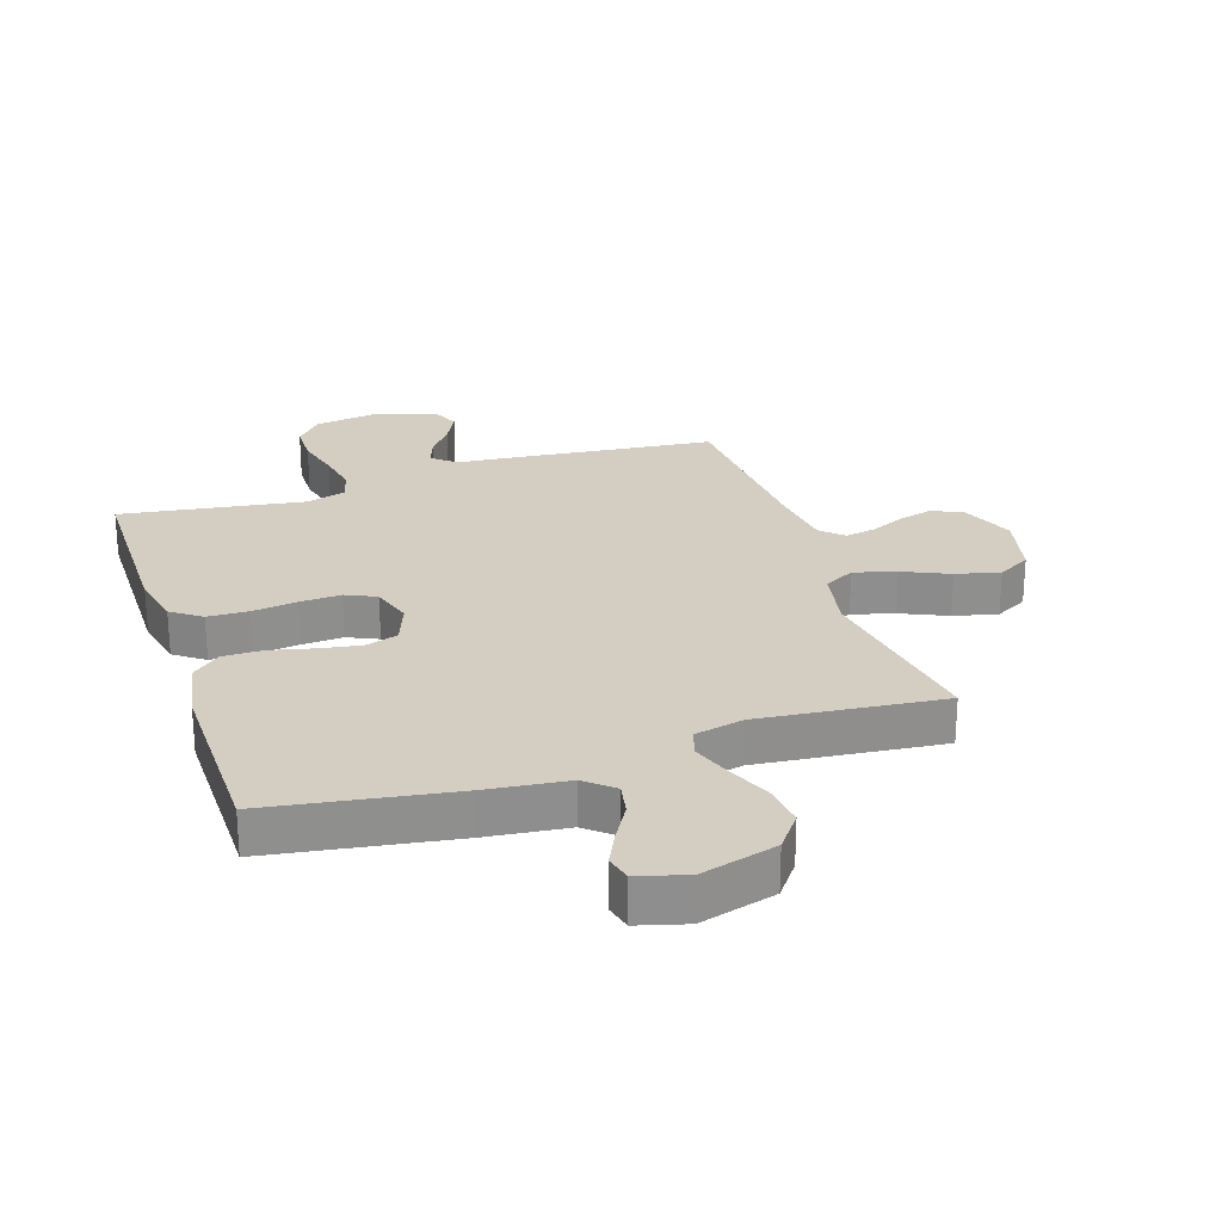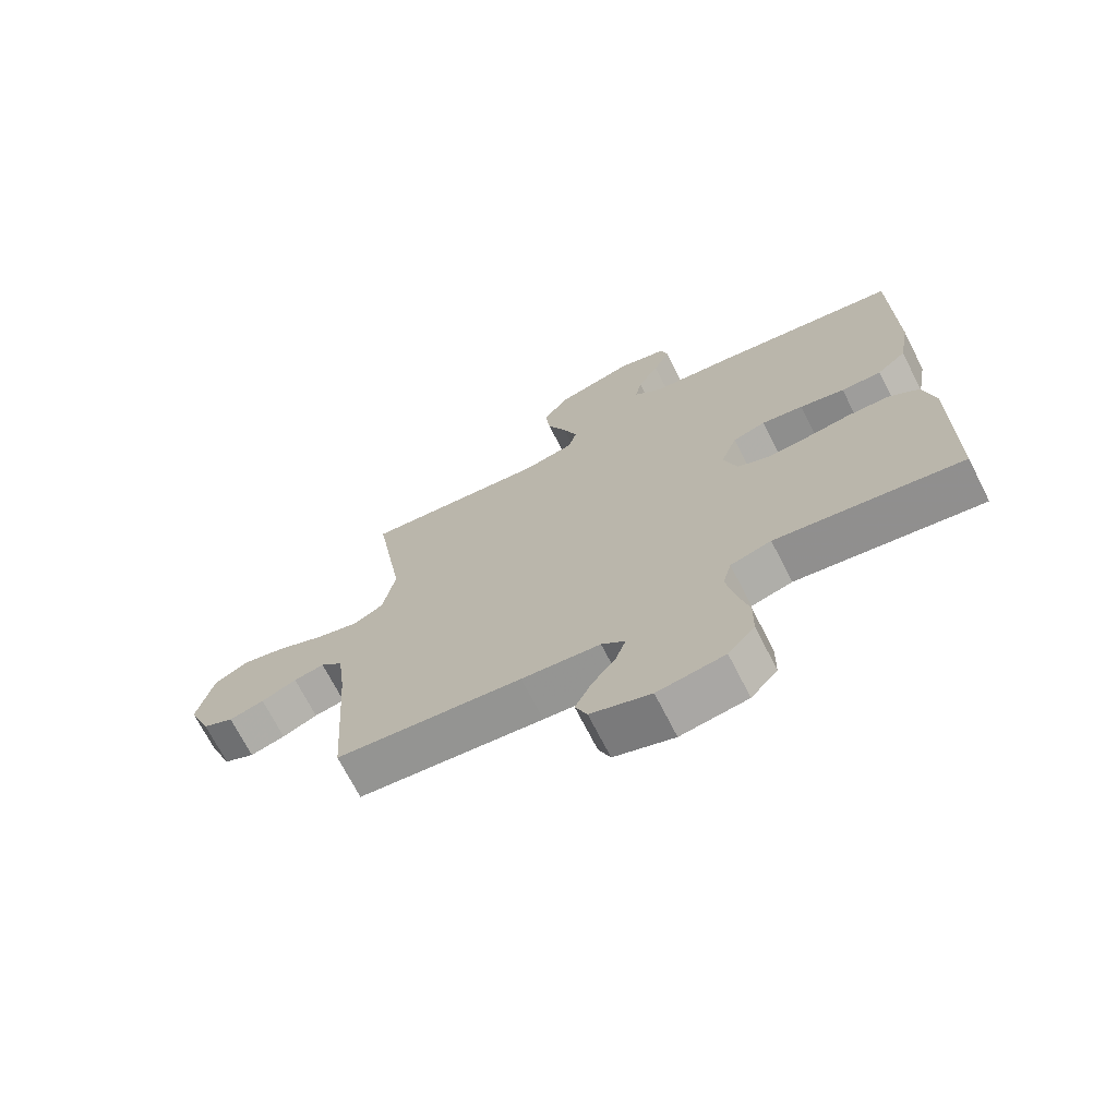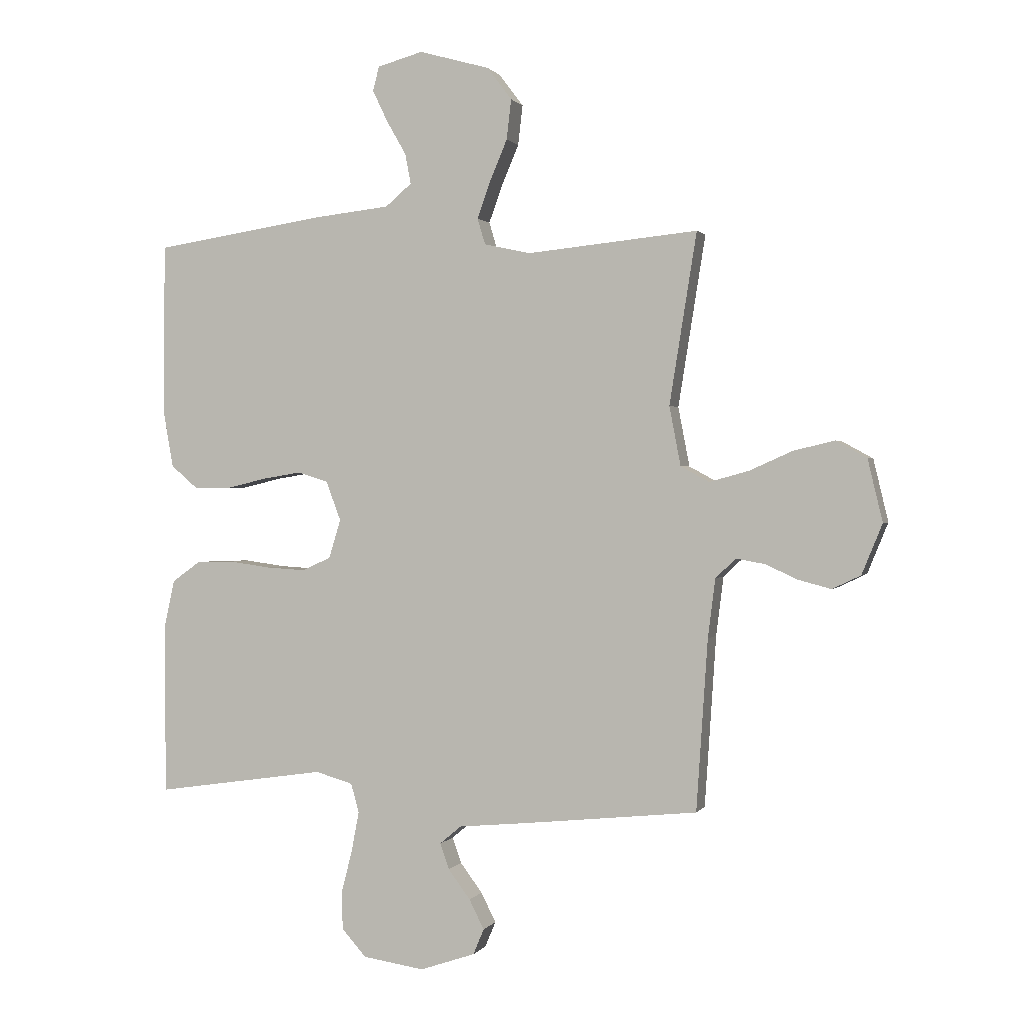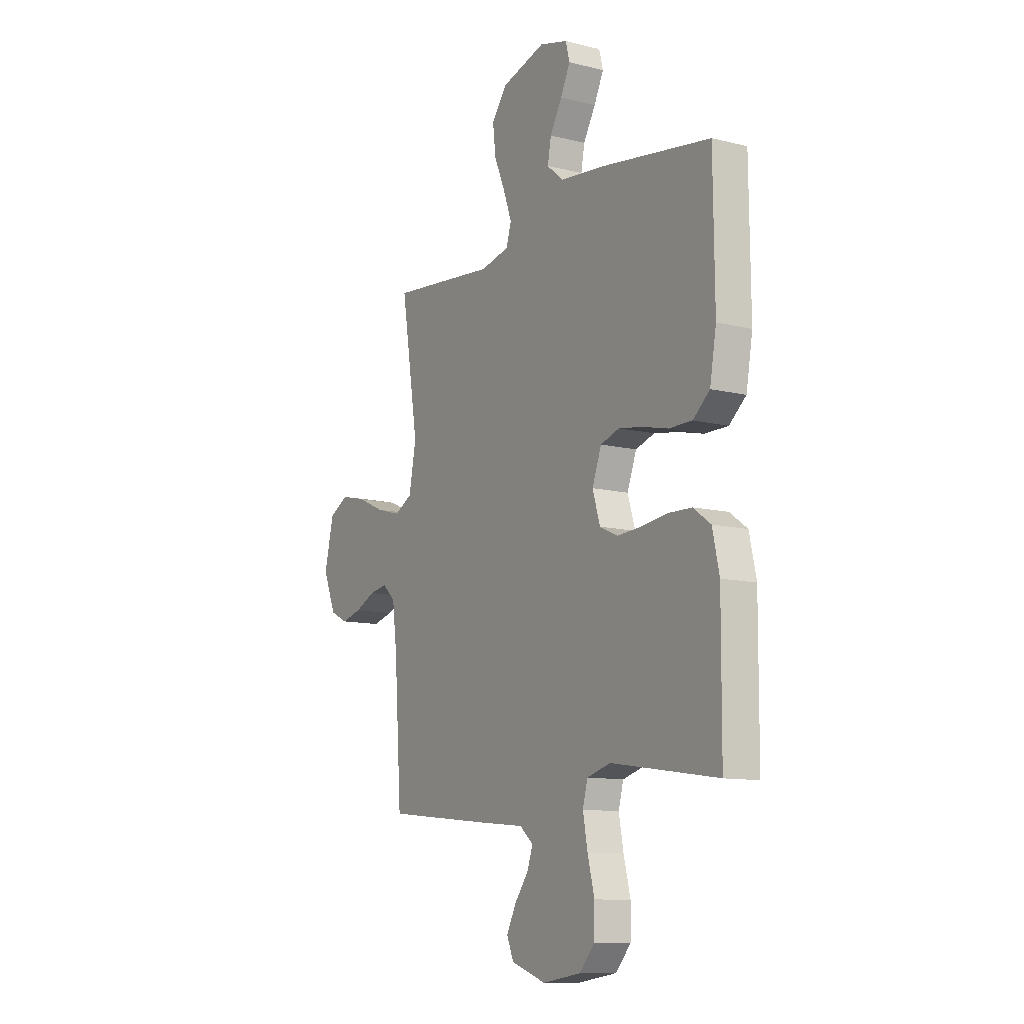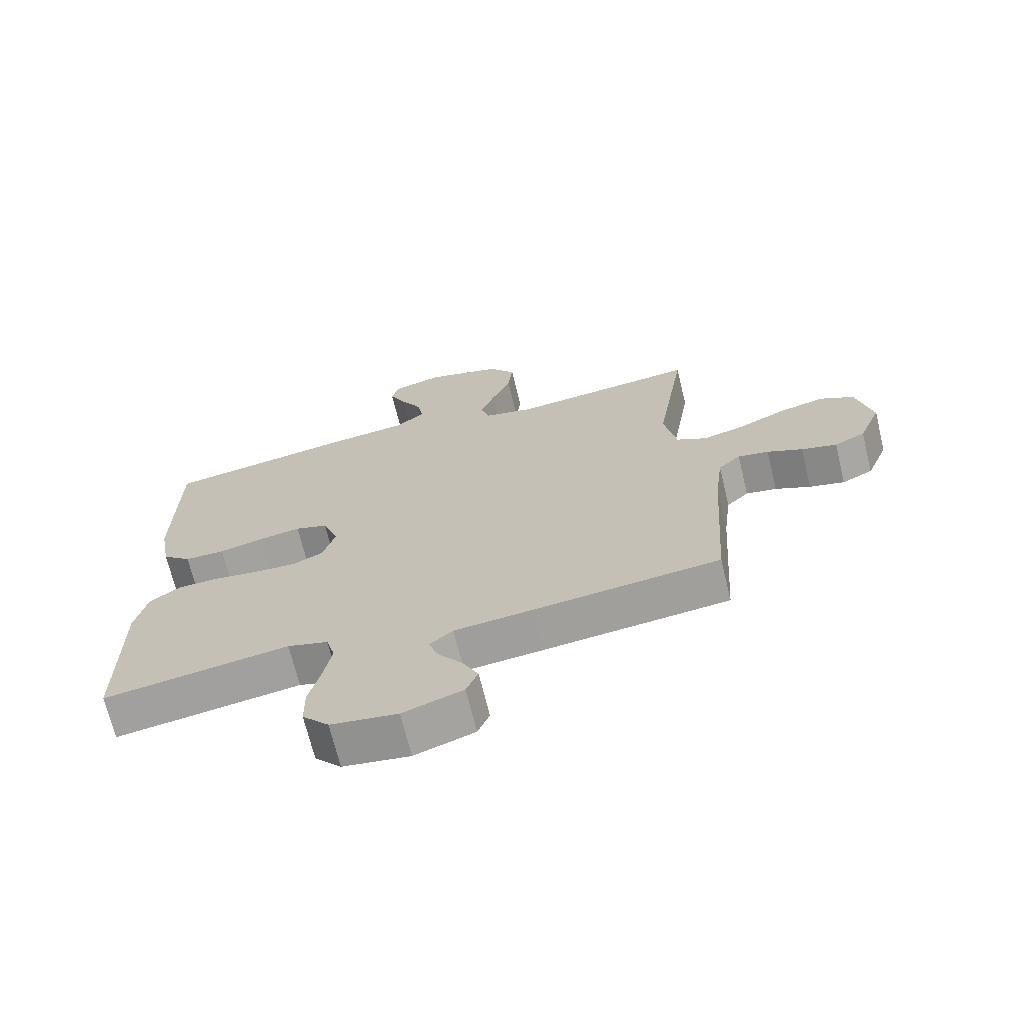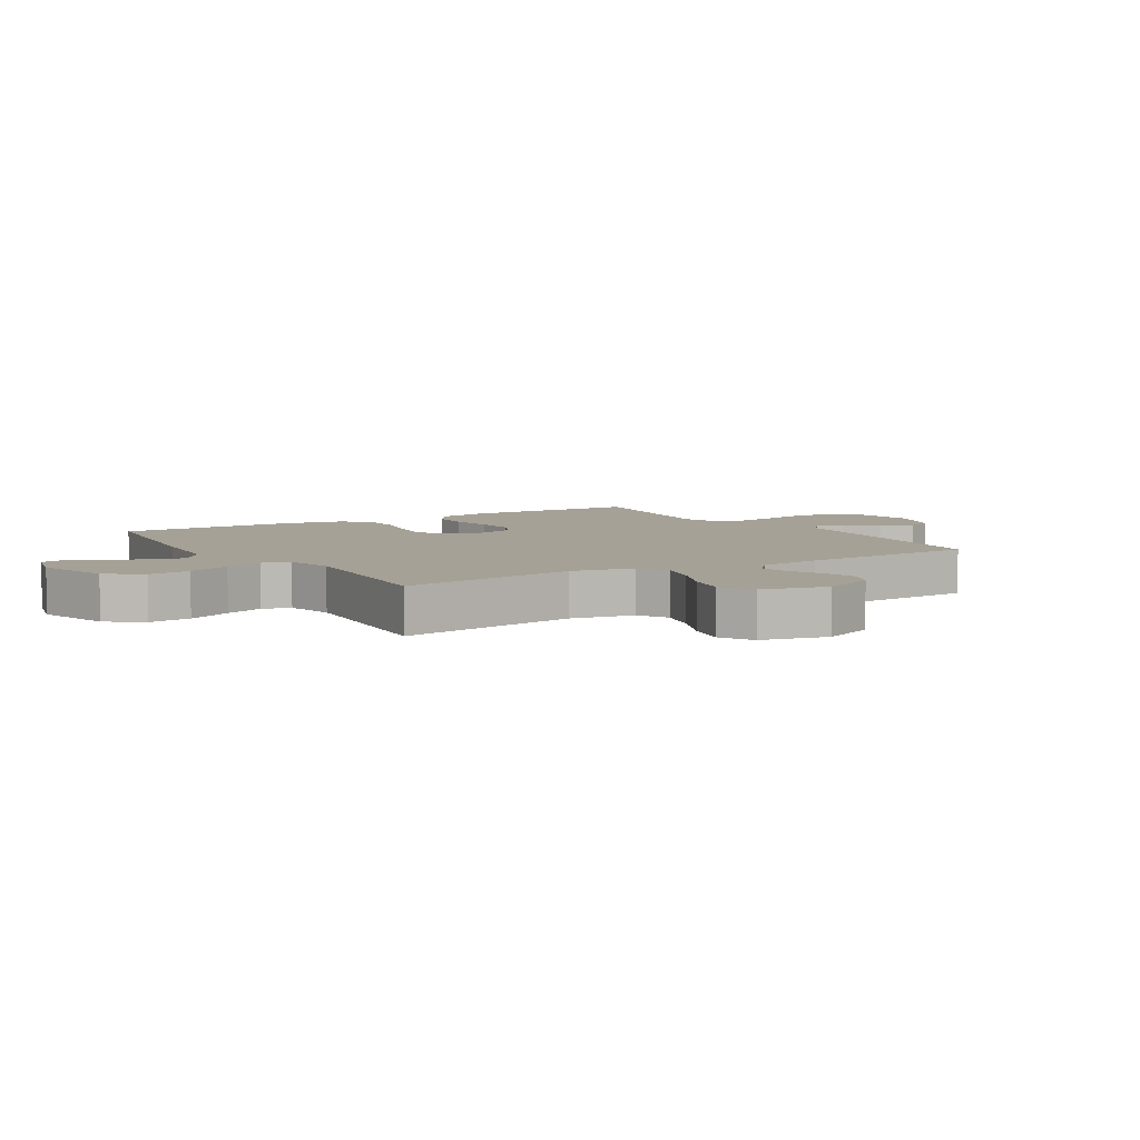
<metadata>
{"format":"obj","ext":"obj","renderer":"f3d","projection":"perspective","resolution":1024,"background":"white","views":[{"elev":25.2,"azim":-18.1,"up":"+Y"},{"elev":-70.5,"azim":-153.0,"up":"+Z"},{"elev":0.8,"azim":16.9,"up":"+Z"},{"elev":-11.0,"azim":-121.4,"up":"+Z"},{"elev":-69.4,"azim":13.7,"up":"+Z"},{"elev":6.0,"azim":58.1,"up":"+Y"}]}
</metadata>
<code>
v -0.5 0.07 0.5
v -0.2 0.07 0.546
v -0.066 0.07 0.561
v -0.02 0.07 0.6
v -0.03 0.07 0.653
v -0.064 0.07 0.712
v -0.091 0.07 0.768
v -0.08 0.07 0.811
v 0 0.07 0.833
v 0.124 0.07 0.798
v 0.167 0.07 0.741
v 0.159 0.07 0.671
v 0.128 0.07 0.598
v 0.105 0.07 0.534
v 0.119 0.07 0.488
v 0.2 0.07 0.47
v 0.5 0.07 0.5
v 0.452 0.07 0.2
v 0.472 0.07 0.096
v 0.522 0.07 0.069
v 0.591 0.07 0.088
v 0.667 0.07 0.122
v 0.739 0.07 0.139
v 0.793 0.07 0.109
v 0.819 0.07 0
v 0.783 0.07 -0.088
v 0.733 0.07 -0.112
v 0.676 0.07 -0.097
v 0.619 0.07 -0.071
v 0.569 0.07 -0.062
v 0.533 0.07 -0.096
v 0.52 0.07 -0.2
v 0.5 0.07 -0.5
v 0.2 0.07 -0.531
v 0.073 0.07 -0.543
v 0.035 0.07 -0.575
v 0.051 0.07 -0.62
v 0.09 0.07 -0.672
v 0.116 0.07 -0.724
v 0.097 0.07 -0.769
v 0 0.07 -0.802
v -0.108 0.07 -0.786
v -0.151 0.07 -0.738
v -0.152 0.07 -0.67
v -0.133 0.07 -0.595
v -0.12 0.07 -0.526
v -0.134 0.07 -0.475
v -0.2 0.07 -0.456
v -0.5 0.07 -0.5
v -0.502 0.07 -0.2
v -0.483 0.07 -0.114
v -0.434 0.07 -0.079
v -0.367 0.07 -0.077
v -0.294 0.07 -0.087
v -0.226 0.07 -0.091
v -0.176 0.07 -0.068
v -0.155 0.07 0
v -0.181 0.07 0.069
v -0.234 0.07 0.086
v -0.301 0.07 0.075
v -0.373 0.07 0.058
v -0.438 0.07 0.058
v -0.485 0.07 0.098
v -0.503 0.07 0.2
v -0.5 0 0.5
v -0.2 0 0.546
v -0.066 0 0.561
v -0.02 0 0.6
v -0.03 0 0.653
v -0.064 0 0.712
v -0.091 0 0.768
v -0.08 0 0.811
v 0 0 0.833
v 0.124 0 0.798
v 0.167 0 0.741
v 0.159 0 0.671
v 0.128 0 0.598
v 0.105 0 0.534
v 0.119 0 0.488
v 0.2 0 0.47
v 0.5 0 0.5
v 0.452 0 0.2
v 0.472 0 0.096
v 0.522 0 0.069
v 0.591 0 0.088
v 0.667 0 0.122
v 0.739 0 0.139
v 0.793 0 0.109
v 0.819 0 0
v 0.783 0 -0.088
v 0.733 0 -0.112
v 0.676 0 -0.097
v 0.619 0 -0.071
v 0.569 0 -0.062
v 0.533 0 -0.096
v 0.52 0 -0.2
v 0.5 0 -0.5
v 0.2 0 -0.531
v 0.073 0 -0.543
v 0.035 0 -0.575
v 0.051 0 -0.62
v 0.09 0 -0.672
v 0.116 0 -0.724
v 0.097 0 -0.769
v 0 0 -0.802
v -0.108 0 -0.786
v -0.151 0 -0.738
v -0.152 0 -0.67
v -0.133 0 -0.595
v -0.12 0 -0.526
v -0.134 0 -0.475
v -0.2 0 -0.456
v -0.5 0 -0.5
v -0.502 0 -0.2
v -0.483 0 -0.114
v -0.434 0 -0.079
v -0.367 0 -0.077
v -0.294 0 -0.087
v -0.226 0 -0.091
v -0.176 0 -0.068
v -0.155 0 0
v -0.181 0 0.069
v -0.234 0 0.086
v -0.301 0 0.075
v -0.373 0 0.058
v -0.438 0 0.058
v -0.485 0 0.098
v -0.503 0 0.2
f 60 61 62 63
f 59 60 63 64
f 58 59 64 1
f 51 52 53 54
f 51 54 55
f 48 49 50 51
f 47 48 51 55
f 46 47 55 56
f 42 43 44 45
f 42 45 46
f 41 42 46
f 37 38 39 40
f 36 37 40 41
f 32 33 34 35
f 31 32 35
f 31 35 36
f 26 27 28 29
f 26 29 30
f 25 26 30
f 24 25 30
f 21 22 23 24
f 20 21 24 30
f 19 20 30 31
f 16 17 18
f 15 16 18 19
f 10 11 12 13
f 10 13 14
f 9 10 14
f 8 9 14 15
f 5 6 7 8
f 58 1 2 3
f 57 58 3 4
f 36 41 46 56
f 36 56 57
f 15 19 31 36
f 15 36 57 4
f 5 8 15
f 4 5 15
f 127 126 125 124
f 128 127 124 123
f 65 128 123 122
f 118 117 116 115
f 119 118 115
f 115 114 113 112
f 119 115 112 111
f 120 119 111 110
f 109 108 107 106
f 110 109 106
f 110 106 105
f 104 103 102 101
f 105 104 101 100
f 99 98 97 96
f 99 96 95
f 100 99 95
f 93 92 91 90
f 94 93 90
f 94 90 89
f 94 89 88
f 88 87 86 85
f 94 88 85 84
f 95 94 84 83
f 82 81 80
f 83 82 80 79
f 77 76 75 74
f 78 77 74
f 78 74 73
f 79 78 73 72
f 72 71 70 69
f 67 66 65 122
f 68 67 122 121
f 120 110 105 100
f 121 120 100
f 100 95 83 79
f 68 121 100 79
f 79 72 69
f 79 69 68
f 1 65 66 2
f 2 66 67 3
f 3 67 68 4
f 4 68 69 5
f 5 69 70 6
f 6 70 71 7
f 7 71 72 8
f 8 72 73 9
f 9 73 74 10
f 10 74 75 11
f 11 75 76 12
f 12 76 77 13
f 13 77 78 14
f 14 78 79 15
f 15 79 80 16
f 16 80 81 17
f 17 81 82 18
f 18 82 83 19
f 19 83 84 20
f 20 84 85 21
f 21 85 86 22
f 22 86 87 23
f 23 87 88 24
f 24 88 89 25
f 25 89 90 26
f 26 90 91 27
f 27 91 92 28
f 28 92 93 29
f 29 93 94 30
f 30 94 95 31
f 31 95 96 32
f 32 96 97 33
f 33 97 98 34
f 34 98 99 35
f 35 99 100 36
f 36 100 101 37
f 37 101 102 38
f 38 102 103 39
f 39 103 104 40
f 40 104 105 41
f 41 105 106 42
f 42 106 107 43
f 43 107 108 44
f 44 108 109 45
f 45 109 110 46
f 46 110 111 47
f 47 111 112 48
f 48 112 113 49
f 49 113 114 50
f 50 114 115 51
f 51 115 116 52
f 52 116 117 53
f 53 117 118 54
f 54 118 119 55
f 55 119 120 56
f 56 120 121 57
f 57 121 122 58
f 58 122 123 59
f 59 123 124 60
f 60 124 125 61
f 61 125 126 62
f 62 126 127 63
f 63 127 128 64
f 64 128 65 1

</code>
